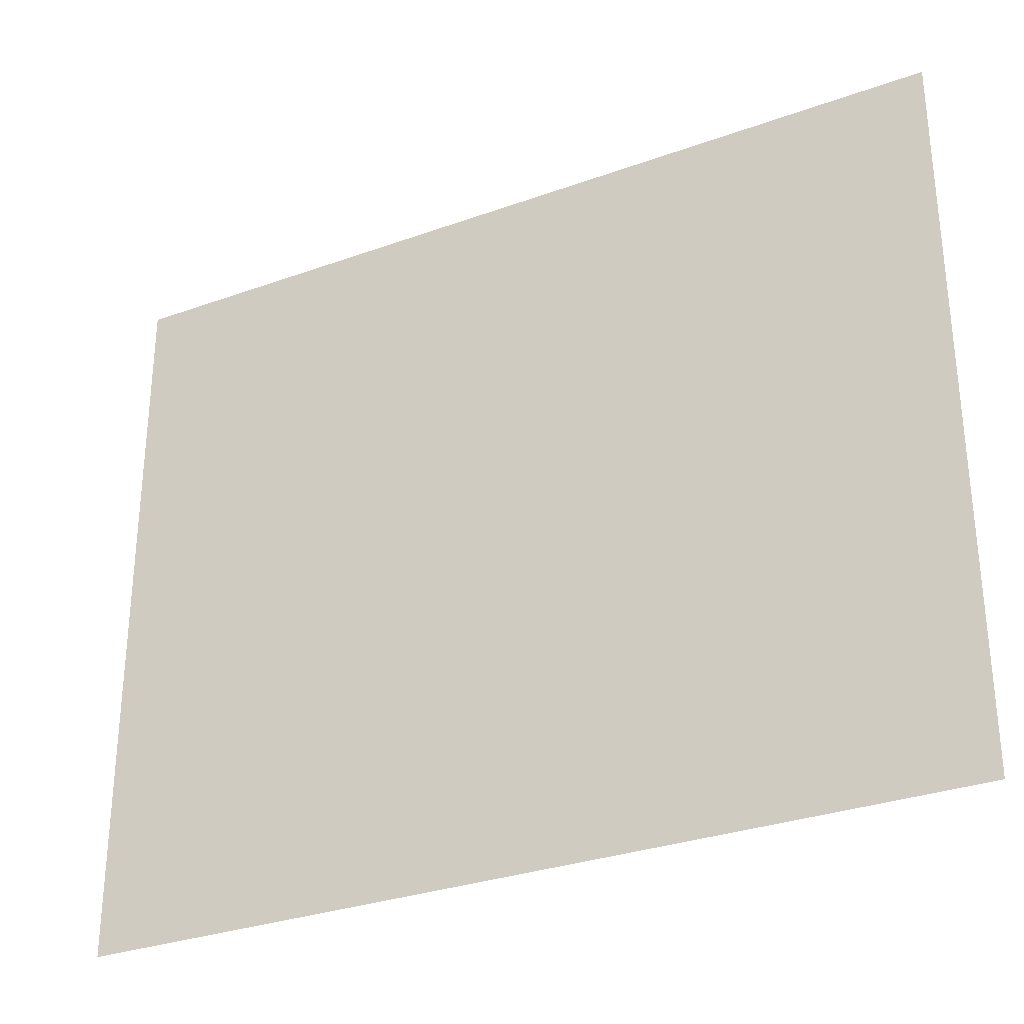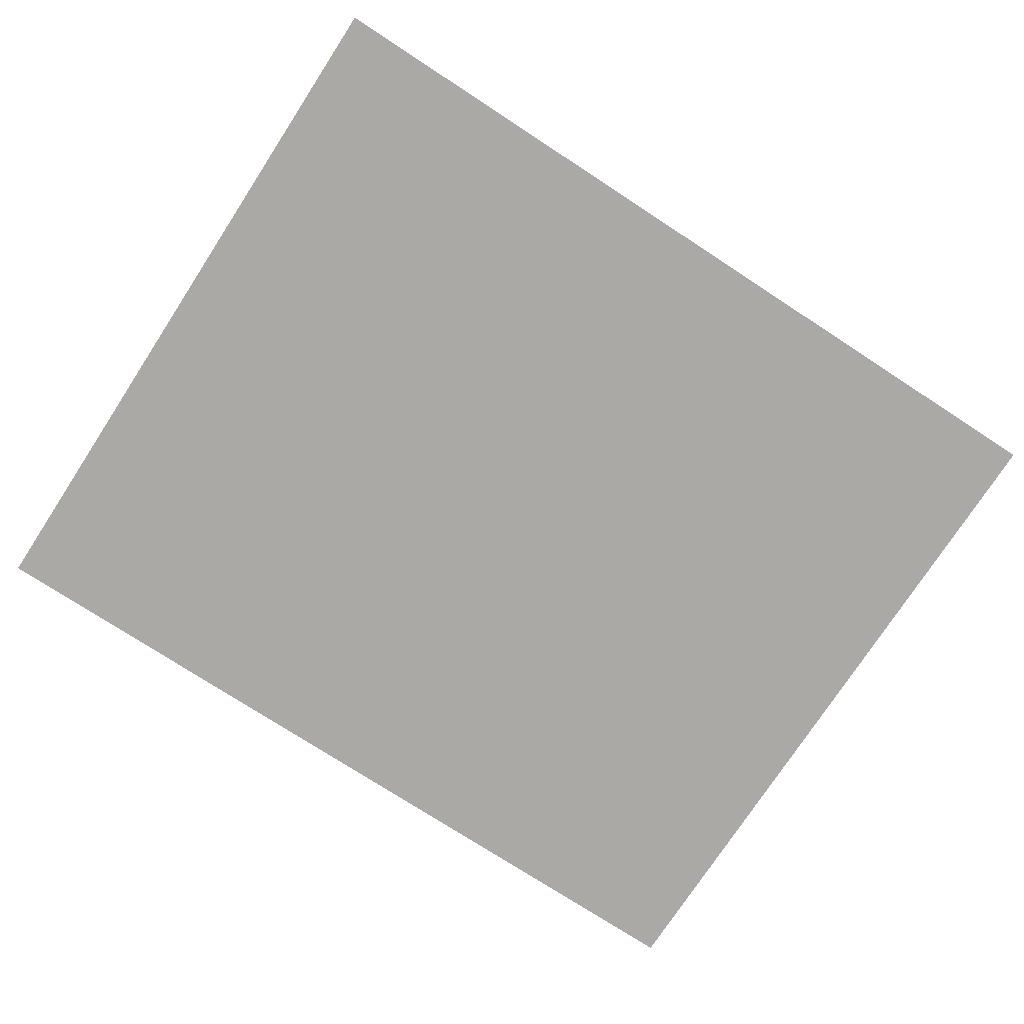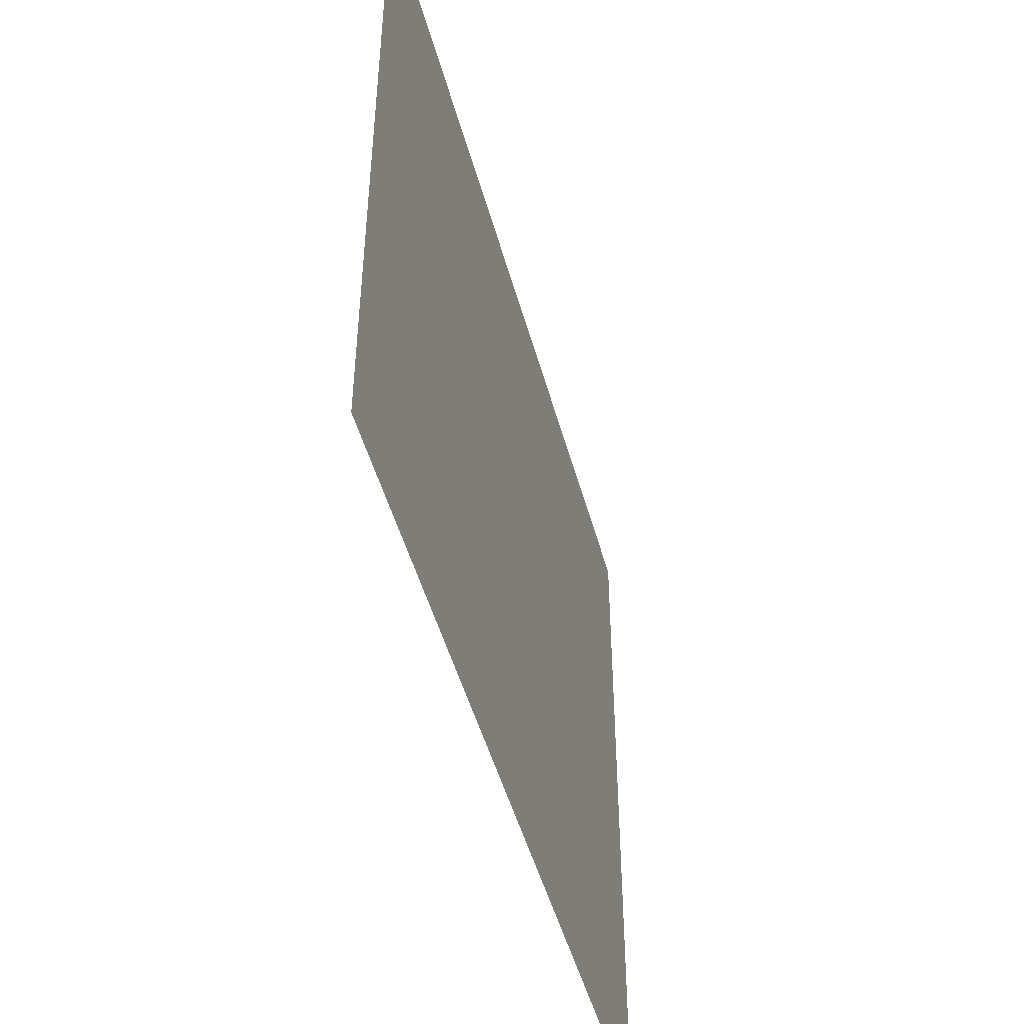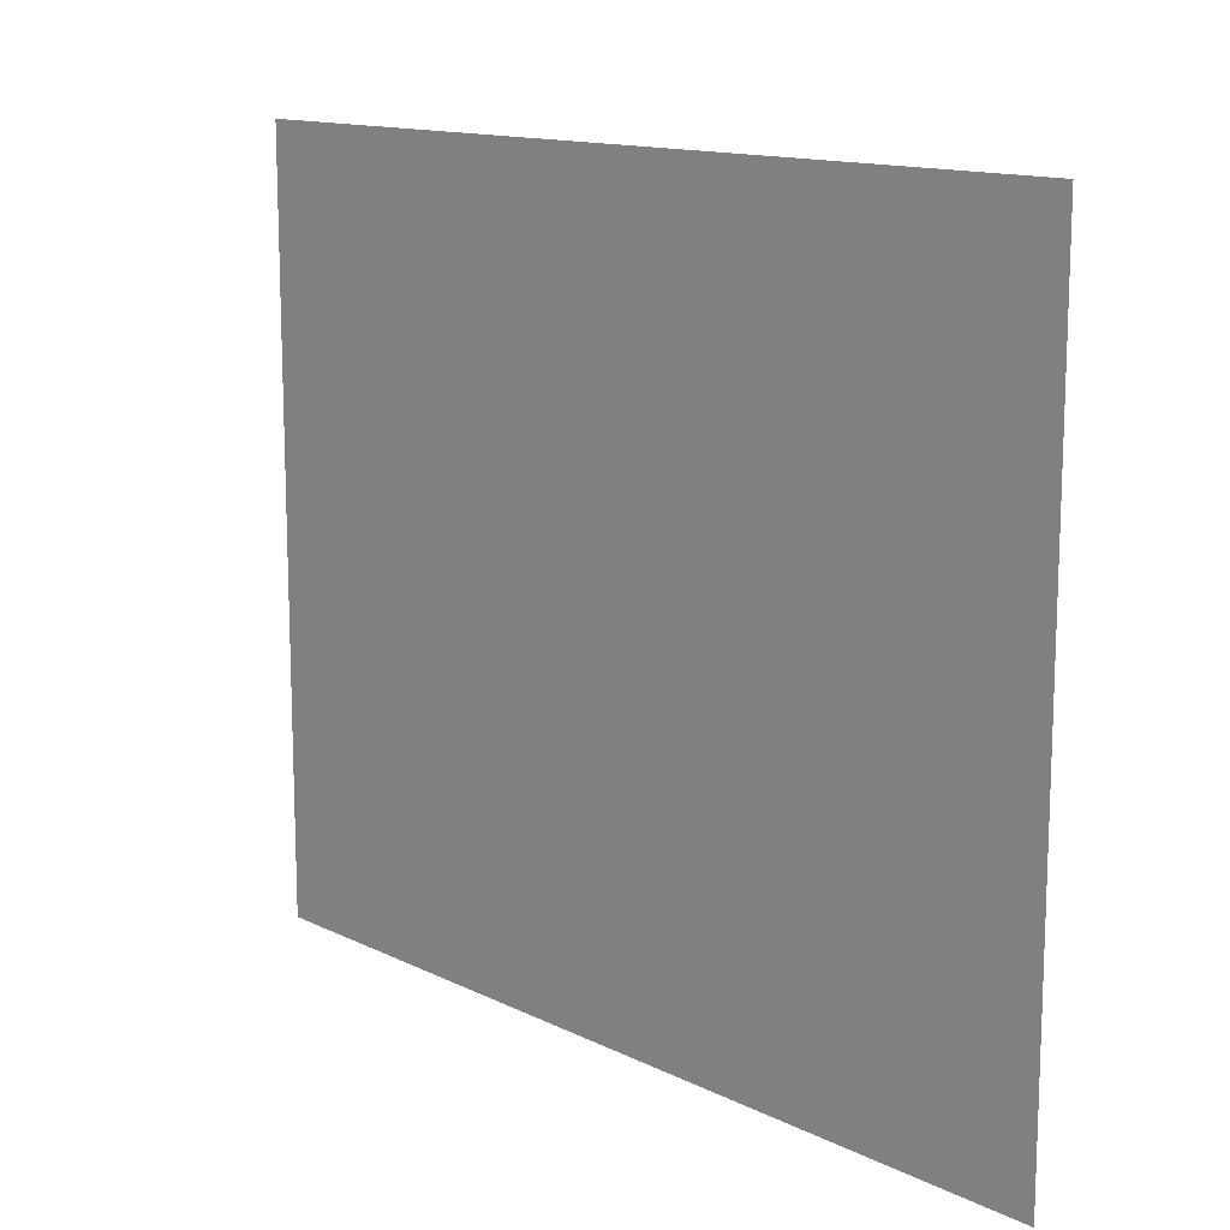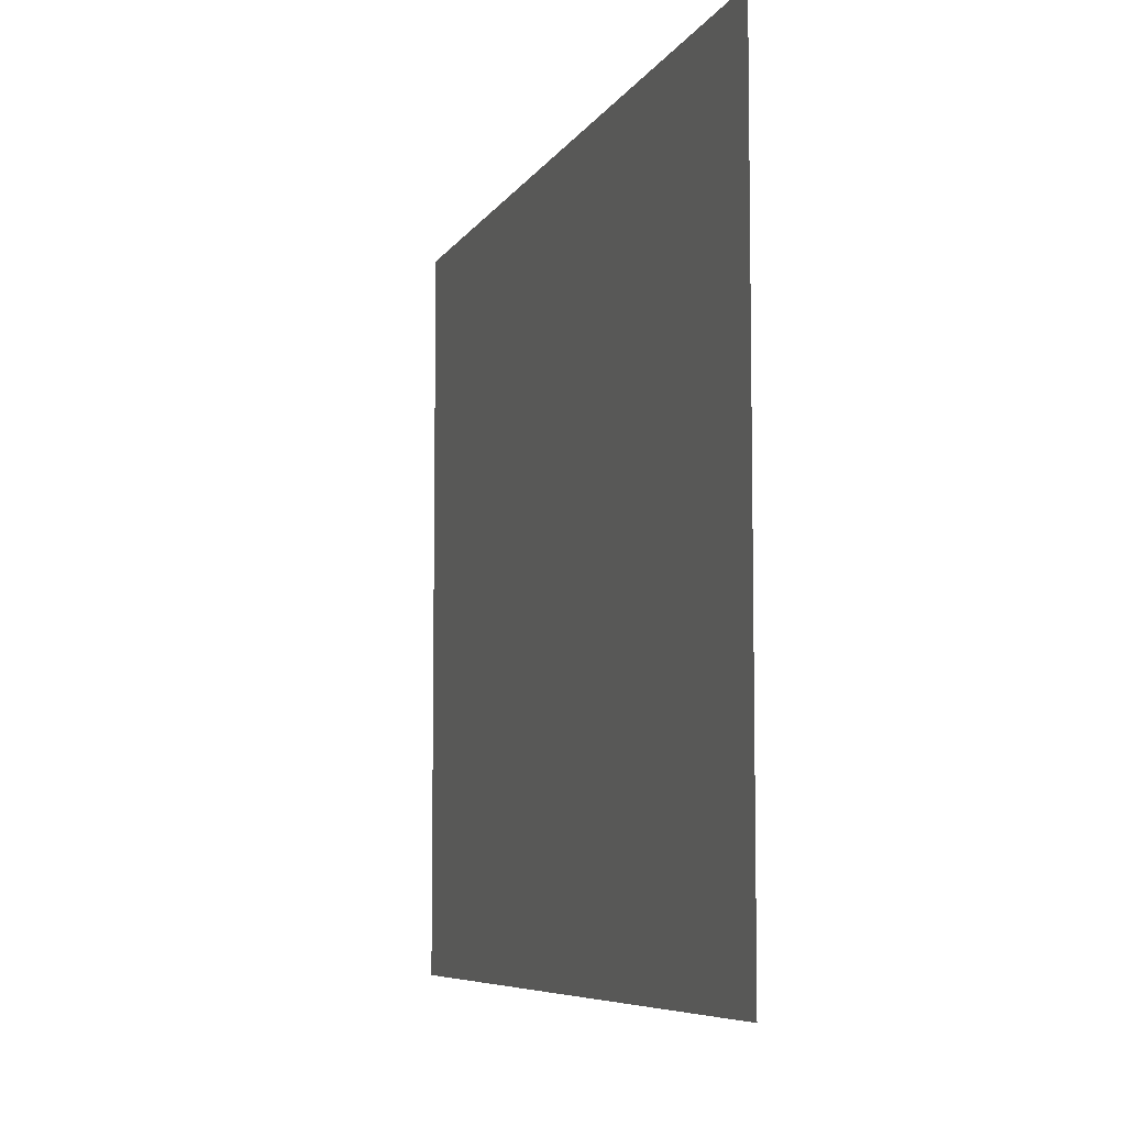
<metadata>
{"format":"obj","ext":"obj","renderer":"f3d","projection":"perspective","resolution":1024,"background":"white","views":[{"elev":-30.7,"azim":-152.5,"up":"+Y"},{"elev":-75.3,"azim":-33.1,"up":"+Z"},{"elev":-48.0,"azim":105.0,"up":"+Y"},{"elev":13.4,"azim":-132.2,"up":"+Y"},{"elev":-6.9,"azim":72.5,"up":"+Y"}]}
</metadata>
<code>
g default
v 0 0 0
v 3 0 0
v 0 2.5 0
v 3 2.5 0
g Lower_wall Warehouse
f 1 2 4 3

</code>
